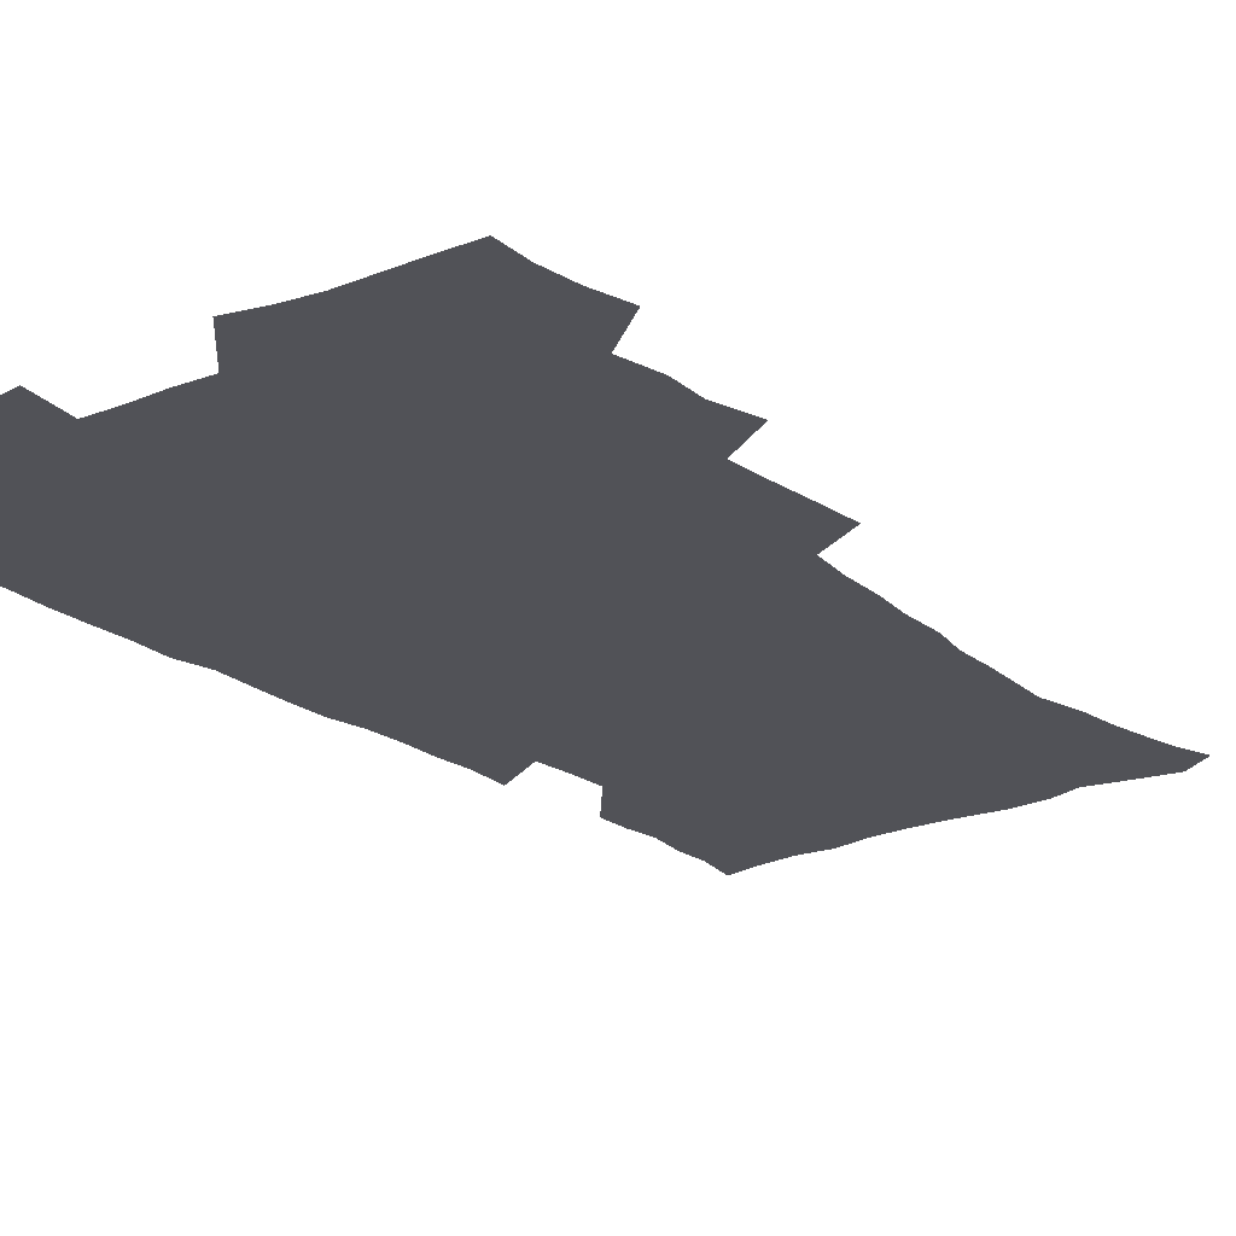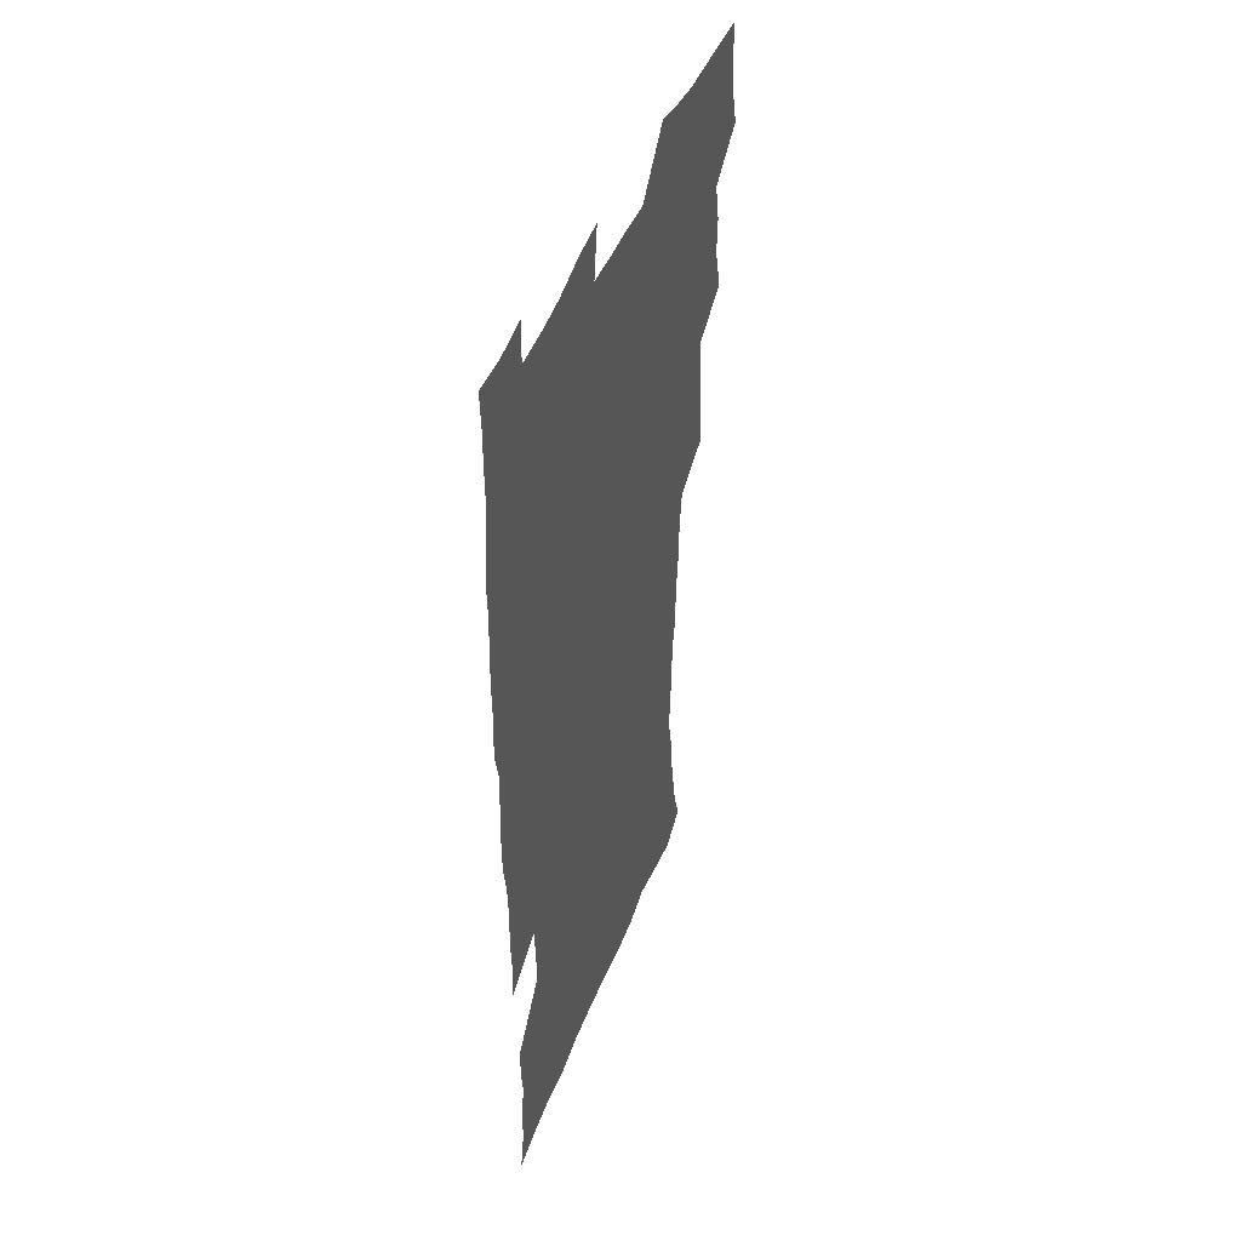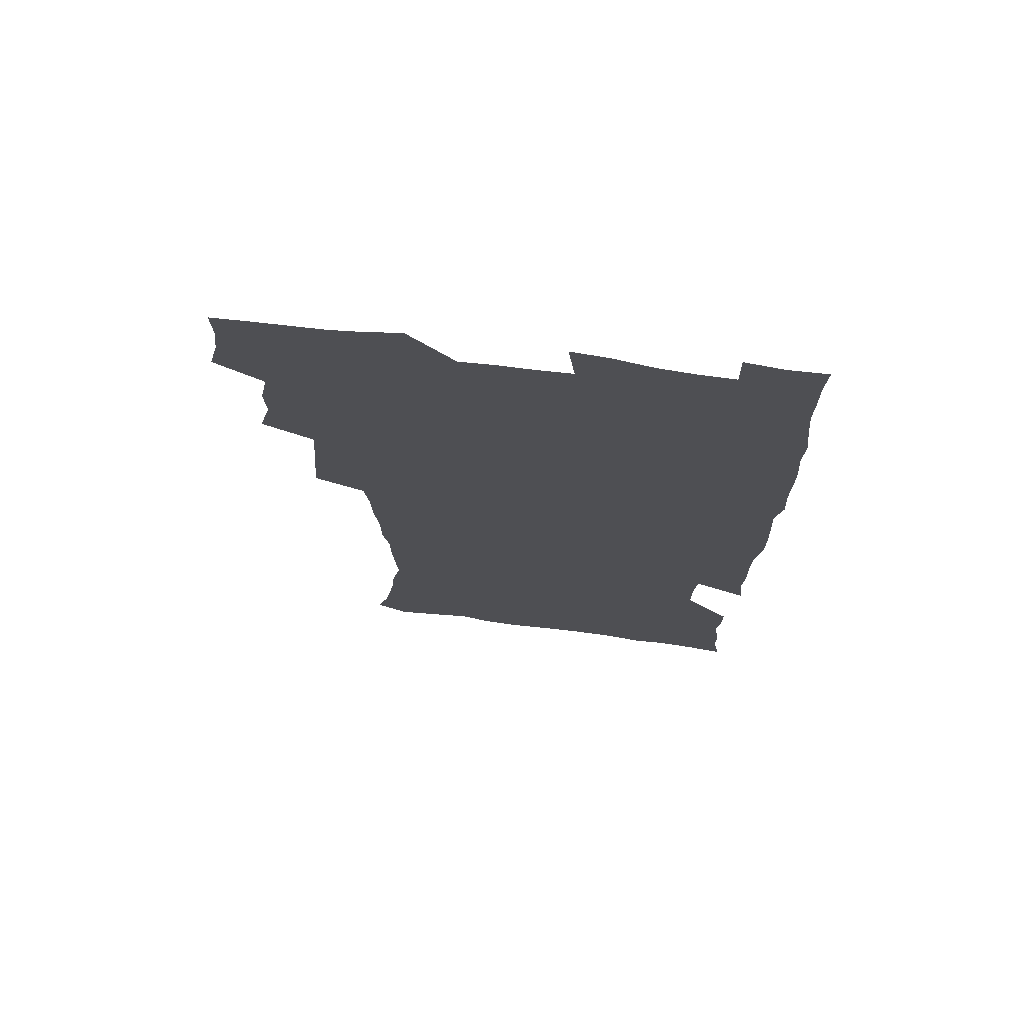
<metadata>
{"format":"obj","ext":"obj","renderer":"f3d","projection":"perspective","resolution":1024,"background":"white","views":[{"elev":-21.4,"azim":-142.7,"up":"+Z"},{"elev":46.7,"azim":110.7,"up":"+Y"},{"elev":72.5,"azim":7.3,"up":"+Y"}]}
</metadata>
<code>
v 475.2 523.4 0
v 479.1 539 0
v 480.9 553.8 0
v 480.3 568.9 0
v 487.2 457.5 0
v 492 476 0
v 491.4 491.6 0
v 494.7 508.3 0
v 495.4 523.6 0
v 497.5 538.7 0
v 496.8 553.7 0
v 495.3 569.7 0
v 504.3 392.3 0
v 505.5 410.1 0
v 506.9 427.7 0
v 508 445.1 0
v 509.3 462 0
v 510.4 478.1 0
v 511.3 493.7 0
v 510.7 508.6 0
v 514.1 524.3 0
v 513.2 538.9 0
v 512.1 553.9 0
v 510.3 570.2 0
v 519.5 179.5 0
v 524.3 194.3 0
v 526.8 207.7 0
v 529.2 222.1 0
v 530.3 236.5 0
v 534.3 254.9 0
v 533.3 268.9 0
v 532.4 284 0
v 532.2 301 0
v 529.4 315.2 0
v 529.3 332.7 0
v 527.5 348.4 0
v 526.8 365.9 0
v 524.7 381.8 0
v 525.4 399.6 0
v 526.6 416.9 0
v 526.4 432.7 0
v 527.7 449.3 0
v 527.2 464.3 0
v 528.9 480.2 0
v 529.7 495.1 0
v 528.4 509.7 0
v 529.1 524.3 0
v 528.4 539.1 0
v 526.9 554.4 0
v 525.1 570.6 0
v 533.1 170.8 0
v 540.4 188 0
v 541.6 200.7 0
v 544.2 215.7 0
v 549 234.2 0
v 549.4 248.9 0
v 550.2 264.4 0
v 548.5 277.7 0
v 547.9 292.8 0
v 547.9 309.6 0
v 547.3 325.6 0
v 546.5 341.4 0
v 544.5 356 0
v 545.2 373.6 0
v 543 388 0
v 542.7 404 0
v 543.3 420.3 0
v 542.9 435.4 0
v 543.2 450.8 0
v 544.4 466.5 0
v 544 480.9 0
v 545.2 495.9 0
v 546.2 510.2 0
v 545.2 524.3 0
v 543.4 539.7 0
v 541.3 556.3 0
v 539.3 572.9 0
v 548.4 173.6 0
v 553.6 189.3 0
v 558.1 206.5 0
v 562.4 224.9 0
v 563.6 240.2 0
v 565.3 256.9 0
v 565 271.2 0
v 564.2 285.4 0
v 562.6 298.9 0
v 562.2 314.8 0
v 561.9 330.8 0
v 560.5 345.1 0
v 560.9 362.2 0
v 560.2 377.3 0
v 558.6 391.5 0
v 558.5 407 0
v 558.9 422.6 0
v 559.4 438.2 0
v 559.8 453.2 0
v 559.8 467.6 0
v 560.2 482.3 0
v 560.4 496.5 0
v 560.4 510.5 0
v 559.7 524.6 0
v 558.6 539.4 0
v 557.2 554.9 0
v 553.2 576.5 0
v 565.9 177.2 0
v 569.9 193.2 0
v 575.1 213.4 0
v 577.2 230.1 0
v 577.6 244.7 0
v 578.1 259.8 0
v 577.7 274 0
v 577.4 288.9 0
v 575.9 302.1 0
v 576.8 320.2 0
v 575.9 334.5 0
v 574.5 348.2 0
v 575.3 365.7 0
v 573.8 379.1 0
v 575.1 396.1 0
v 574.7 410.5 0
v 574.2 424.6 0
v 574.3 439.6 0
v 574.7 454.3 0
v 573.6 468 0
v 574.5 482.8 0
v 574.9 497 0
v 574.5 510.9 0
v 573.7 525.2 0
v 573.7 539 0
v 572.1 554.5 0
v 579.2 172.9 0
v 585.5 196.3 0
v 588.7 215.2 0
v 589.8 231 0
v 590.4 246.4 0
v 590.6 261.3 0
v 590.9 277.2 0
v 590.2 290.9 0
v 589.6 305.6 0
v 589.7 321.5 0
v 589.3 336.5 0
v 589.2 352.2 0
v 589 367.6 0
v 588.9 382.5 0
v 588.7 397.1 0
v 588.1 410.6 0
v 588.7 426.4 0
v 588.1 440.1 0
v 588.7 455.1 0
v 588.5 469.1 0
v 588.6 483.1 0
v 589 497.1 0
v 588.9 511.1 0
v 588.4 525.3 0
v 587.7 539.7 0
v 586.5 555.6 0
v 594.9 172 0
v 599.1 194.1 0
v 602.7 218.5 0
v 603.4 234.2 0
v 603.7 249.1 0
v 603.6 263.2 0
v 603.6 277.9 0
v 603.6 293.7 0
v 603.5 309.4 0
v 603 323.3 0
v 603.1 339.4 0
v 602.9 354.4 0
v 602.7 369.1 0
v 602.5 383.5 0
v 602.5 398.1 0
v 602.5 412.6 0
v 602.6 427.3 0
v 603 442.1 0
v 602.8 455.7 0
v 603 469.9 0
v 603.1 483.6 0
v 602.8 497.4 0
v 603.1 511.3 0
v 602.7 525.5 0
v 602 540.4 0
v 601.3 555.5 0
v 611.9 173.9 0
v 614 195.5 0
v 615.6 217.7 0
v 616.1 233.8 0
v 616.2 249.5 0
v 616.1 262.3 0
v 616.5 280.1 0
v 616.4 293.8 0
v 616.3 309.1 0
v 616.2 324.5 0
v 616.3 341 0
v 616.1 355 0
v 616 369.3 0
v 615.9 383.2 0
v 616.1 398.1 0
v 616.1 411.9 0
v 616.3 427.2 0
v 616.5 441.8 0
v 616.6 455.7 0
v 616.7 469.9 0
v 616.8 483.8 0
v 617.2 497.7 0
v 617.1 511.6 0
v 617.1 525.4 0
v 616.8 539.8 0
v 615.9 556.4 0
v 613 577.4 0
v 628.5 174.7 0
v 628.7 197.2 0
v 628.9 216.9 0
v 628.9 233.8 0
v 629 248.7 0
v 629.2 265 0
v 629.2 280.1 0
v 629.2 294.3 0
v 629.2 308.6 0
v 629.3 322.9 0
v 629.3 340 0
v 629.3 355.1 0
v 629.3 369.3 0
v 629.4 384.5 0
v 629.6 398.1 0
v 629.8 412.6 0
v 630 426.8 0
v 630 441.7 0
v 630.4 455.3 0
v 630.3 470.1 0
v 630.6 483.5 0
v 630.8 497.5 0
v 631.2 511.5 0
v 631.3 525.6 0
v 631.1 540.3 0
v 630.8 555.5 0
v 628.2 575.8 0
v 644.7 174.2 0
v 643 197 0
v 642.2 215.9 0
v 642.1 231.7 0
v 641.8 248.2 0
v 642.1 262.9 0
v 641.8 279.2 0
v 641.8 294.3 0
v 642.3 307.8 0
v 642.2 325.3 0
v 642.3 339.6 0
v 642.5 354.1 0
v 642.8 368.4 0
v 642.9 383.2 0
v 643.1 397.6 0
v 643.1 412.3 0
v 644 425.6 0
v 643.7 441 0
v 644.3 454.9 0
v 644 469.6 0
v 644.3 483.5 0
v 645.1 497.3 0
v 645.3 511.3 0
v 645.8 525.3 0
v 646.1 539.3 0
v 645.7 554.8 0
v 644.9 571.6 0
v 661 171.1 0
v 657.7 194.8 0
v 655.9 214.1 0
v 655.4 229.9 0
v 656 243.8 0
v 654.8 261.6 0
v 654.9 276.6 0
v 655.1 291.8 0
v 655.3 307.3 0
v 655.8 322.2 0
v 655.9 337.1 0
v 656.4 351.8 0
v 656.3 367 0
v 656.5 381.8 0
v 656.9 396.2 0
v 657.1 410.8 0
v 657.6 425.1 0
v 659.4 438.4 0
v 658.5 454.2 0
v 659.3 468 0
v 658.9 482.7 0
v 659 497 0
v 658.9 511 0
v 660.5 525.1 0
v 660.2 539.5 0
v 660.4 554.2 0
v 660.2 570 0
v 675.7 172.6 0
v 673.5 190.1 0
v 670.4 210.4 0
v 669.7 226.2 0
v 668.7 242.6 0
v 668.5 257.5 0
v 668.4 272.9 0
v 668.5 288.4 0
v 669.7 302.9 0
v 669.5 319 0
v 671.4 332.2 0
v 670.5 348.9 0
v 671 363.6 0
v 671.4 378.5 0
v 672.5 392.7 0
v 672.1 408.3 0
v 671.9 423.4 0
v 673.1 437.6 0
v 672.7 452.9 0
v 673.4 467.1 0
v 673.2 482 0
v 673.5 496.3 0
v 676.2 510.5 0
v 675.6 525 0
v 674.9 539.7 0
v 675 554.3 0
v 675.1 569.9 0
v 674.9 586.9 0
v 690.9 171 0
v 687.1 190.2 0
v 685.3 206.6 0
v 685.1 221.2 0
v 683.3 237.9 0
v 682 253.6 0
v 682.7 266.9 0
v 683 282.7 0
v 684.1 298.2 0
v 684.4 314.1 0
v 685 329.4 0
v 685.4 344.6 0
v 686.1 359.5 0
v 686.7 374.4 0
v 688.3 388.7 0
v 688 404.5 0
v 688.1 419.9 0
v 689.2 434.6 0
v 688.7 450.2 0
v 688.6 465.3 0
v 690.3 479.6 0
v 689.6 494.8 0
v 691.3 509.4 0
v 690.2 525.1 0
v 690 539.7 0
v 689.5 554.1 0
v 690.1 569 0
v 690.7 584.4 0
v 706.2 168 0
v 702.9 185.7 0
v 703.1 199.8 0
v 700.6 216.1 0
v 702.1 228.8 0
v 702 243.1 0
v 706.2 286 0
v 704.7 303.7 0
v 705.5 319.2 0
v 705.1 335.6 0
v 705.7 351.2 0
v 708.2 365.5 0
v 708.3 381.2 0
v 707.7 397.6 0
v 706.9 414.2 0
v 710 428.5 0
v 709.1 444.8 0
v 709.3 460.5 0
v 709.3 476.1 0
v 708.1 492.1 0
v 708.8 507.3 0
v 707 523.6 0
v 705.6 539.5 0
v 705.8 554.5 0
v 705.6 569.3 0
v 706.4 585.2 0
f 8 9 1
f 1 9 2
f 9 10 2
f 2 10 3
f 10 11 3
f 3 11 4
f 11 12 4
f 16 17 5
f 5 17 6
f 17 18 6
f 6 18 7
f 18 19 7
f 7 19 8
f 19 20 8
f 8 20 9
f 20 21 9
f 9 21 10
f 21 22 10
f 10 22 11
f 22 23 11
f 11 23 12
f 23 24 12
f 38 39 13
f 13 39 14
f 39 40 14
f 14 40 15
f 40 41 15
f 15 41 16
f 41 42 16
f 16 42 17
f 42 43 17
f 17 43 18
f 43 44 18
f 18 44 19
f 44 45 19
f 19 45 20
f 45 46 20
f 20 46 21
f 46 47 21
f 21 47 22
f 47 48 22
f 22 48 23
f 48 49 23
f 23 49 24
f 49 50 24
f 51 52 25
f 25 52 26
f 52 53 26
f 26 53 27
f 53 54 27
f 27 54 28
f 54 55 28
f 28 55 29
f 55 56 29
f 29 56 30
f 56 57 30
f 30 57 31
f 57 58 31
f 31 58 32
f 58 59 32
f 32 59 33
f 59 60 33
f 33 60 34
f 60 61 34
f 34 61 35
f 61 62 35
f 35 62 36
f 62 63 36
f 36 63 37
f 63 64 37
f 37 64 38
f 64 65 38
f 38 65 39
f 65 66 39
f 39 66 40
f 66 67 40
f 40 67 41
f 67 68 41
f 41 68 42
f 68 69 42
f 42 69 43
f 69 70 43
f 43 70 44
f 70 71 44
f 44 71 45
f 71 72 45
f 45 72 46
f 72 73 46
f 46 73 47
f 73 74 47
f 47 74 48
f 74 75 48
f 48 75 49
f 75 76 49
f 49 76 50
f 76 77 50
f 51 78 52
f 78 79 52
f 52 79 53
f 79 80 53
f 53 80 54
f 80 81 54
f 54 81 55
f 81 82 55
f 55 82 56
f 82 83 56
f 56 83 57
f 83 84 57
f 57 84 58
f 84 85 58
f 58 85 59
f 85 86 59
f 59 86 60
f 86 87 60
f 60 87 61
f 87 88 61
f 61 88 62
f 88 89 62
f 62 89 63
f 89 90 63
f 63 90 64
f 90 91 64
f 64 91 65
f 91 92 65
f 65 92 66
f 92 93 66
f 66 93 67
f 93 94 67
f 67 94 68
f 94 95 68
f 68 95 69
f 95 96 69
f 69 96 70
f 96 97 70
f 70 97 71
f 97 98 71
f 71 98 72
f 98 99 72
f 72 99 73
f 99 100 73
f 73 100 74
f 100 101 74
f 74 101 75
f 101 102 75
f 75 102 76
f 102 103 76
f 76 103 77
f 103 104 77
f 78 105 79
f 105 106 79
f 79 106 80
f 106 107 80
f 80 107 81
f 107 108 81
f 81 108 82
f 108 109 82
f 82 109 83
f 109 110 83
f 83 110 84
f 110 111 84
f 84 111 85
f 111 112 85
f 85 112 86
f 112 113 86
f 86 113 87
f 113 114 87
f 87 114 88
f 114 115 88
f 88 115 89
f 115 116 89
f 89 116 90
f 116 117 90
f 90 117 91
f 117 118 91
f 91 118 92
f 118 119 92
f 92 119 93
f 119 120 93
f 93 120 94
f 120 121 94
f 94 121 95
f 121 122 95
f 95 122 96
f 122 123 96
f 96 123 97
f 123 124 97
f 97 124 98
f 124 125 98
f 98 125 99
f 125 126 99
f 99 126 100
f 126 127 100
f 100 127 101
f 127 128 101
f 101 128 102
f 128 129 102
f 102 129 103
f 129 130 103
f 103 130 104
f 105 131 106
f 131 132 106
f 106 132 107
f 132 133 107
f 107 133 108
f 133 134 108
f 108 134 109
f 134 135 109
f 109 135 110
f 135 136 110
f 110 136 111
f 136 137 111
f 111 137 112
f 137 138 112
f 112 138 113
f 138 139 113
f 113 139 114
f 139 140 114
f 114 140 115
f 140 141 115
f 115 141 116
f 141 142 116
f 116 142 117
f 142 143 117
f 117 143 118
f 143 144 118
f 118 144 119
f 144 145 119
f 119 145 120
f 145 146 120
f 120 146 121
f 146 147 121
f 121 147 122
f 147 148 122
f 122 148 123
f 148 149 123
f 123 149 124
f 149 150 124
f 124 150 125
f 150 151 125
f 125 151 126
f 151 152 126
f 126 152 127
f 152 153 127
f 127 153 128
f 153 154 128
f 128 154 129
f 154 155 129
f 129 155 130
f 155 156 130
f 131 157 132
f 157 158 132
f 132 158 133
f 158 159 133
f 133 159 134
f 159 160 134
f 134 160 135
f 160 161 135
f 135 161 136
f 161 162 136
f 136 162 137
f 162 163 137
f 137 163 138
f 163 164 138
f 138 164 139
f 164 165 139
f 139 165 140
f 165 166 140
f 140 166 141
f 166 167 141
f 141 167 142
f 167 168 142
f 142 168 143
f 168 169 143
f 143 169 144
f 169 170 144
f 144 170 145
f 170 171 145
f 145 171 146
f 171 172 146
f 146 172 147
f 172 173 147
f 147 173 148
f 173 174 148
f 148 174 149
f 174 175 149
f 149 175 150
f 175 176 150
f 150 176 151
f 176 177 151
f 151 177 152
f 177 178 152
f 152 178 153
f 178 179 153
f 153 179 154
f 179 180 154
f 154 180 155
f 180 181 155
f 155 181 156
f 181 182 156
f 157 183 158
f 183 184 158
f 158 184 159
f 184 185 159
f 159 185 160
f 185 186 160
f 160 186 161
f 186 187 161
f 161 187 162
f 187 188 162
f 162 188 163
f 188 189 163
f 163 189 164
f 189 190 164
f 164 190 165
f 190 191 165
f 165 191 166
f 191 192 166
f 166 192 167
f 192 193 167
f 167 193 168
f 193 194 168
f 168 194 169
f 194 195 169
f 169 195 170
f 195 196 170
f 170 196 171
f 196 197 171
f 171 197 172
f 197 198 172
f 172 198 173
f 198 199 173
f 173 199 174
f 199 200 174
f 174 200 175
f 200 201 175
f 175 201 176
f 201 202 176
f 176 202 177
f 202 203 177
f 177 203 178
f 203 204 178
f 178 204 179
f 204 205 179
f 179 205 180
f 205 206 180
f 180 206 181
f 206 207 181
f 181 207 182
f 207 208 182
f 183 210 184
f 210 211 184
f 184 211 185
f 211 212 185
f 185 212 186
f 212 213 186
f 186 213 187
f 213 214 187
f 187 214 188
f 214 215 188
f 188 215 189
f 215 216 189
f 189 216 190
f 216 217 190
f 190 217 191
f 217 218 191
f 191 218 192
f 218 219 192
f 192 219 193
f 219 220 193
f 193 220 194
f 220 221 194
f 194 221 195
f 221 222 195
f 195 222 196
f 222 223 196
f 196 223 197
f 223 224 197
f 197 224 198
f 224 225 198
f 198 225 199
f 225 226 199
f 199 226 200
f 226 227 200
f 200 227 201
f 227 228 201
f 201 228 202
f 228 229 202
f 202 229 203
f 229 230 203
f 203 230 204
f 230 231 204
f 204 231 205
f 231 232 205
f 205 232 206
f 232 233 206
f 206 233 207
f 233 234 207
f 207 234 208
f 234 235 208
f 208 235 209
f 235 236 209
f 210 237 211
f 237 238 211
f 211 238 212
f 238 239 212
f 212 239 213
f 239 240 213
f 213 240 214
f 240 241 214
f 214 241 215
f 241 242 215
f 215 242 216
f 242 243 216
f 216 243 217
f 243 244 217
f 217 244 218
f 244 245 218
f 218 245 219
f 245 246 219
f 219 246 220
f 246 247 220
f 220 247 221
f 247 248 221
f 221 248 222
f 248 249 222
f 222 249 223
f 249 250 223
f 223 250 224
f 250 251 224
f 224 251 225
f 251 252 225
f 225 252 226
f 252 253 226
f 226 253 227
f 253 254 227
f 227 254 228
f 254 255 228
f 228 255 229
f 255 256 229
f 229 256 230
f 256 257 230
f 230 257 231
f 257 258 231
f 231 258 232
f 258 259 232
f 232 259 233
f 259 260 233
f 233 260 234
f 260 261 234
f 234 261 235
f 261 262 235
f 235 262 236
f 262 263 236
f 237 264 238
f 264 265 238
f 238 265 239
f 265 266 239
f 239 266 240
f 266 267 240
f 240 267 241
f 267 268 241
f 241 268 242
f 268 269 242
f 242 269 243
f 269 270 243
f 243 270 244
f 270 271 244
f 244 271 245
f 271 272 245
f 245 272 246
f 272 273 246
f 246 273 247
f 273 274 247
f 247 274 248
f 274 275 248
f 248 275 249
f 275 276 249
f 249 276 250
f 276 277 250
f 250 277 251
f 277 278 251
f 251 278 252
f 278 279 252
f 252 279 253
f 279 280 253
f 253 280 254
f 280 281 254
f 254 281 255
f 281 282 255
f 255 282 256
f 282 283 256
f 256 283 257
f 283 284 257
f 257 284 258
f 284 285 258
f 258 285 259
f 285 286 259
f 259 286 260
f 286 287 260
f 260 287 261
f 287 288 261
f 261 288 262
f 288 289 262
f 262 289 263
f 289 290 263
f 264 291 265
f 291 292 265
f 265 292 266
f 292 293 266
f 266 293 267
f 293 294 267
f 267 294 268
f 294 295 268
f 268 295 269
f 295 296 269
f 269 296 270
f 296 297 270
f 270 297 271
f 297 298 271
f 271 298 272
f 298 299 272
f 272 299 273
f 299 300 273
f 273 300 274
f 300 301 274
f 274 301 275
f 301 302 275
f 275 302 276
f 302 303 276
f 276 303 277
f 303 304 277
f 277 304 278
f 304 305 278
f 278 305 279
f 305 306 279
f 279 306 280
f 306 307 280
f 280 307 281
f 307 308 281
f 281 308 282
f 308 309 282
f 282 309 283
f 309 310 283
f 283 310 284
f 310 311 284
f 284 311 285
f 311 312 285
f 285 312 286
f 312 313 286
f 286 313 287
f 313 314 287
f 287 314 288
f 314 315 288
f 288 315 289
f 315 316 289
f 289 316 290
f 316 317 290
f 291 319 292
f 319 320 292
f 292 320 293
f 320 321 293
f 293 321 294
f 321 322 294
f 294 322 295
f 322 323 295
f 295 323 296
f 323 324 296
f 296 324 297
f 324 325 297
f 297 325 298
f 325 326 298
f 298 326 299
f 326 327 299
f 299 327 300
f 327 328 300
f 300 328 301
f 328 329 301
f 301 329 302
f 329 330 302
f 302 330 303
f 330 331 303
f 303 331 304
f 331 332 304
f 304 332 305
f 332 333 305
f 305 333 306
f 333 334 306
f 306 334 307
f 334 335 307
f 307 335 308
f 335 336 308
f 308 336 309
f 336 337 309
f 309 337 310
f 337 338 310
f 310 338 311
f 338 339 311
f 311 339 312
f 339 340 312
f 312 340 313
f 340 341 313
f 313 341 314
f 341 342 314
f 314 342 315
f 342 343 315
f 315 343 316
f 343 344 316
f 316 344 317
f 344 345 317
f 317 345 318
f 345 346 318
f 319 347 320
f 347 348 320
f 320 348 321
f 348 349 321
f 321 349 322
f 349 350 322
f 322 350 323
f 350 351 323
f 323 351 324
f 351 352 324
f 324 352 325
f 327 353 328
f 353 354 328
f 328 354 329
f 354 355 329
f 329 355 330
f 355 356 330
f 330 356 331
f 356 357 331
f 331 357 332
f 357 358 332
f 332 358 333
f 358 359 333
f 333 359 334
f 359 360 334
f 334 360 335
f 360 361 335
f 335 361 336
f 361 362 336
f 336 362 337
f 362 363 337
f 337 363 338
f 363 364 338
f 338 364 339
f 364 365 339
f 339 365 340
f 365 366 340
f 340 366 341
f 366 367 341
f 341 367 342
f 367 368 342
f 342 368 343
f 368 369 343
f 343 369 344
f 369 370 344
f 344 370 345
f 370 371 345
f 345 371 346
f 371 372 346

</code>
